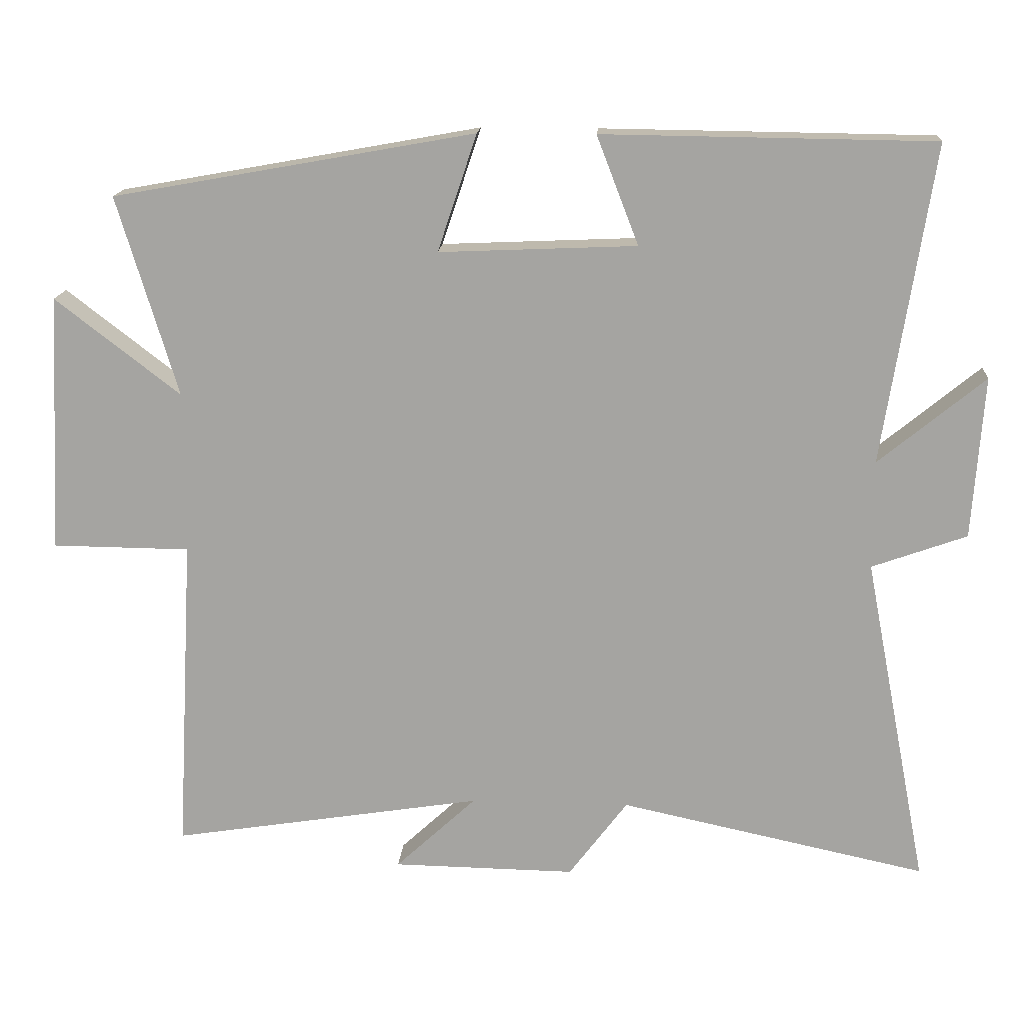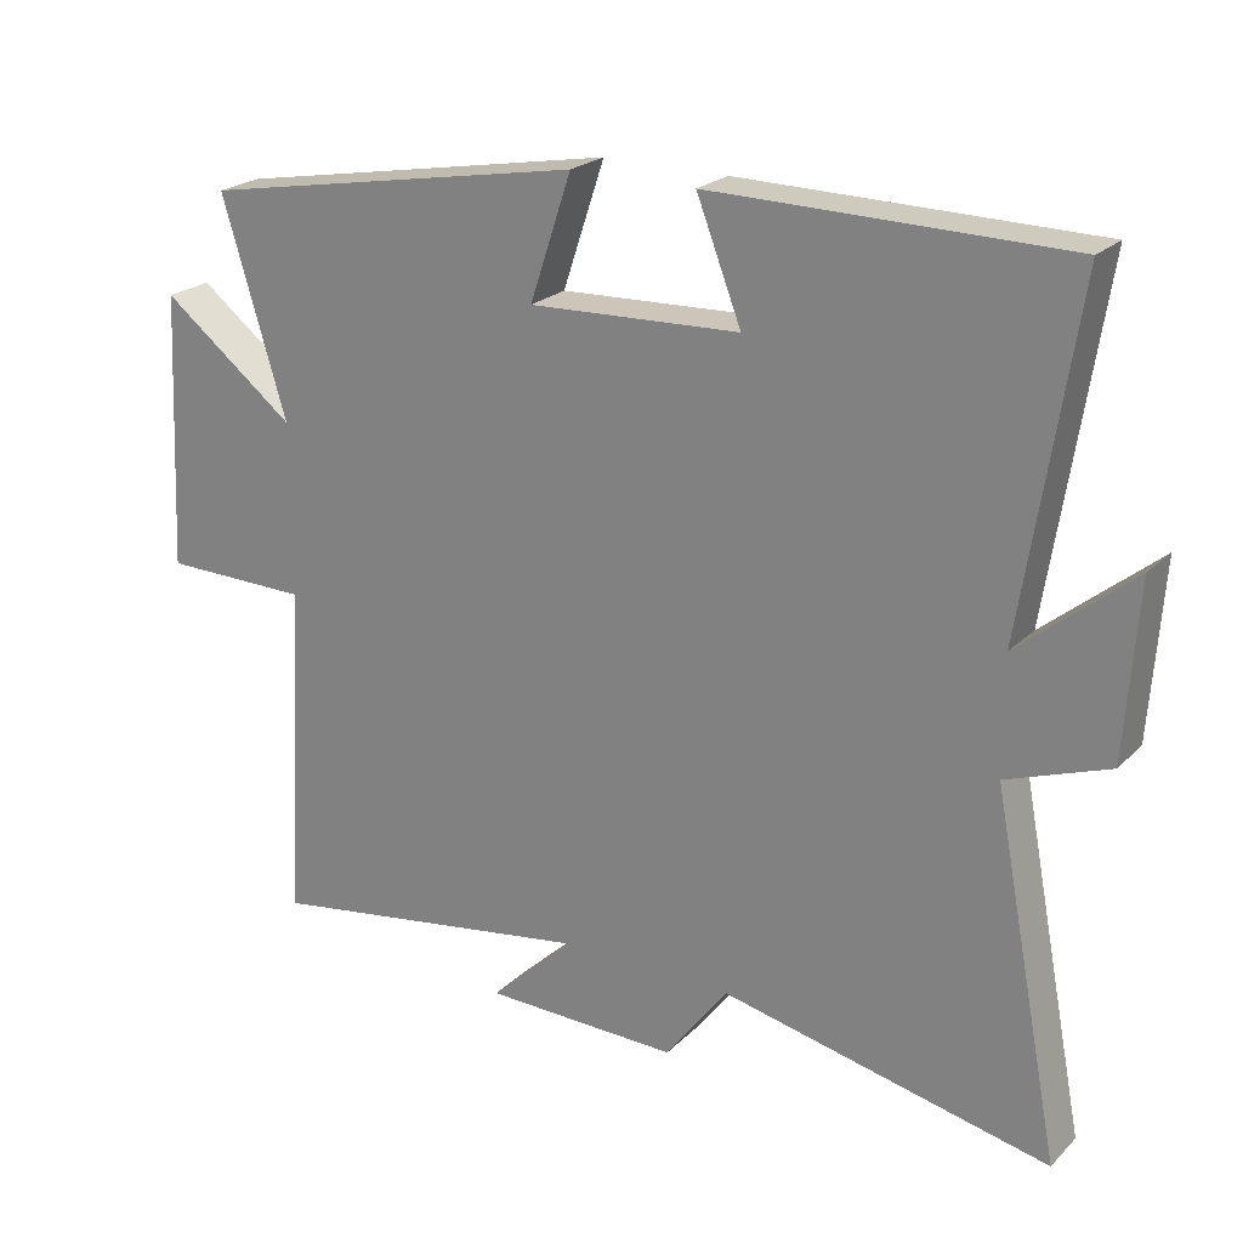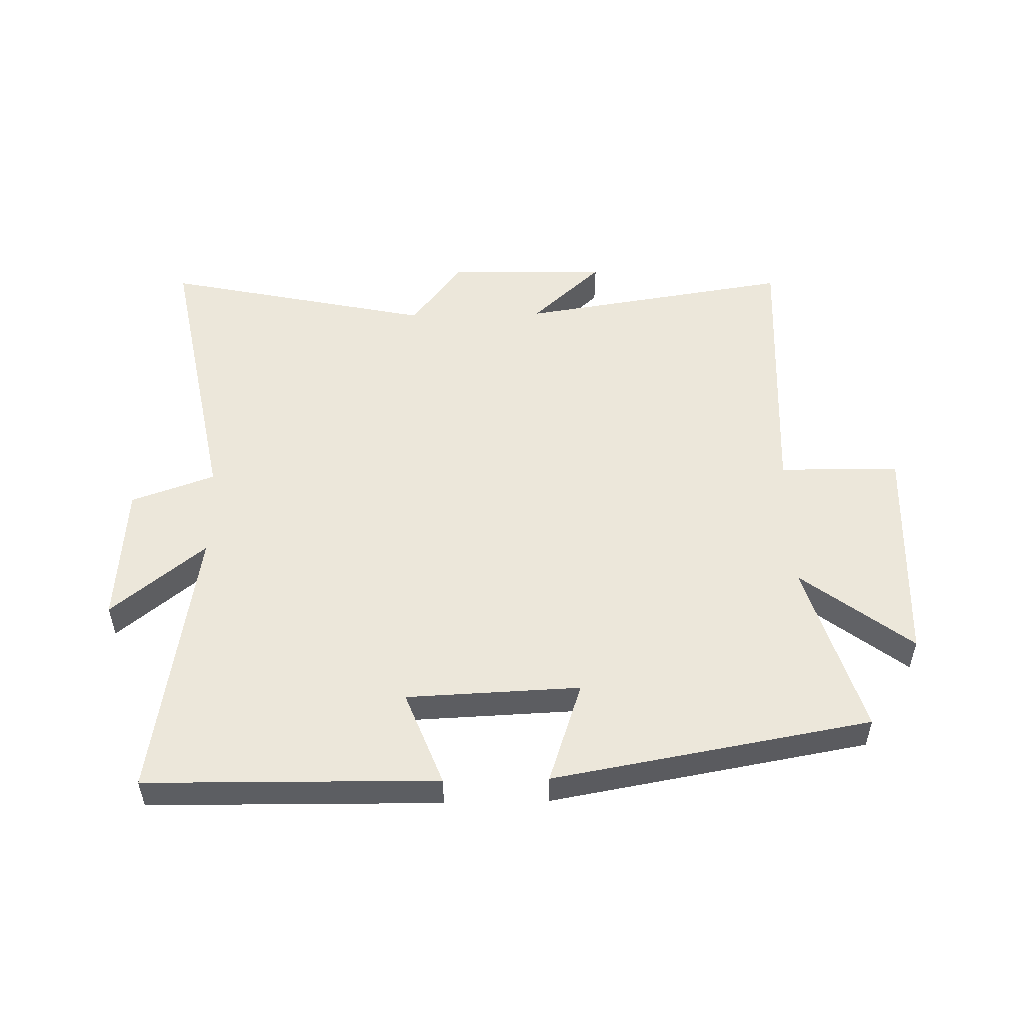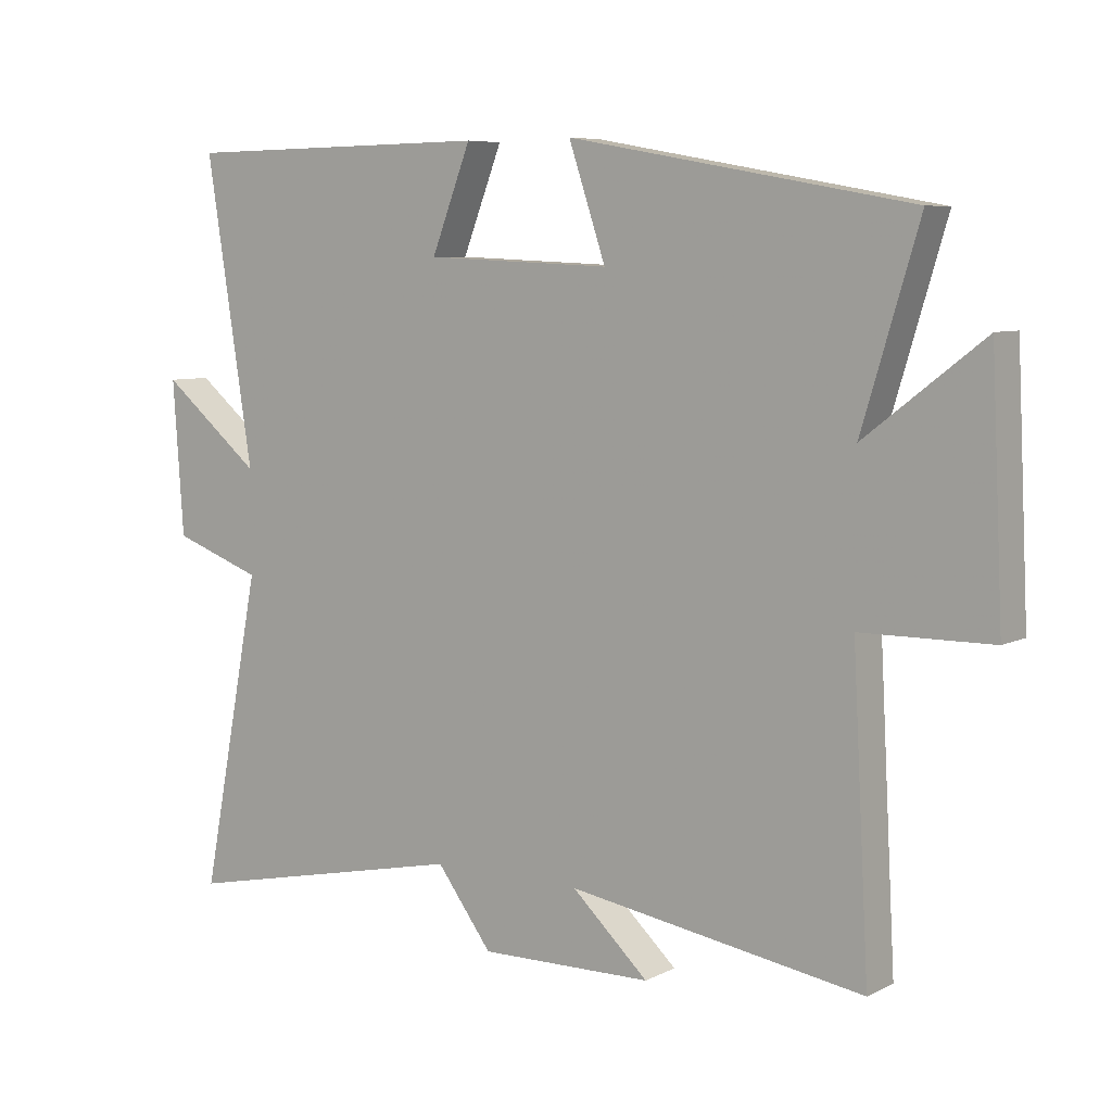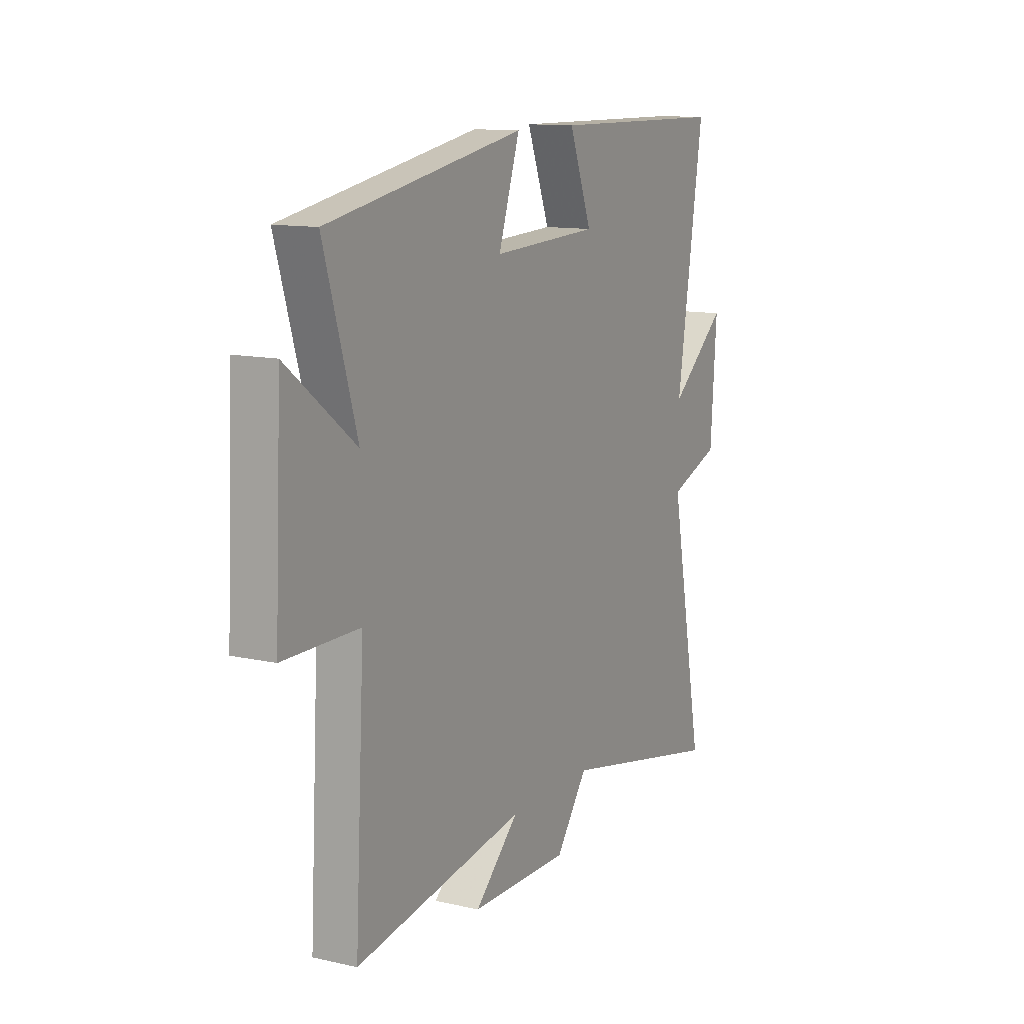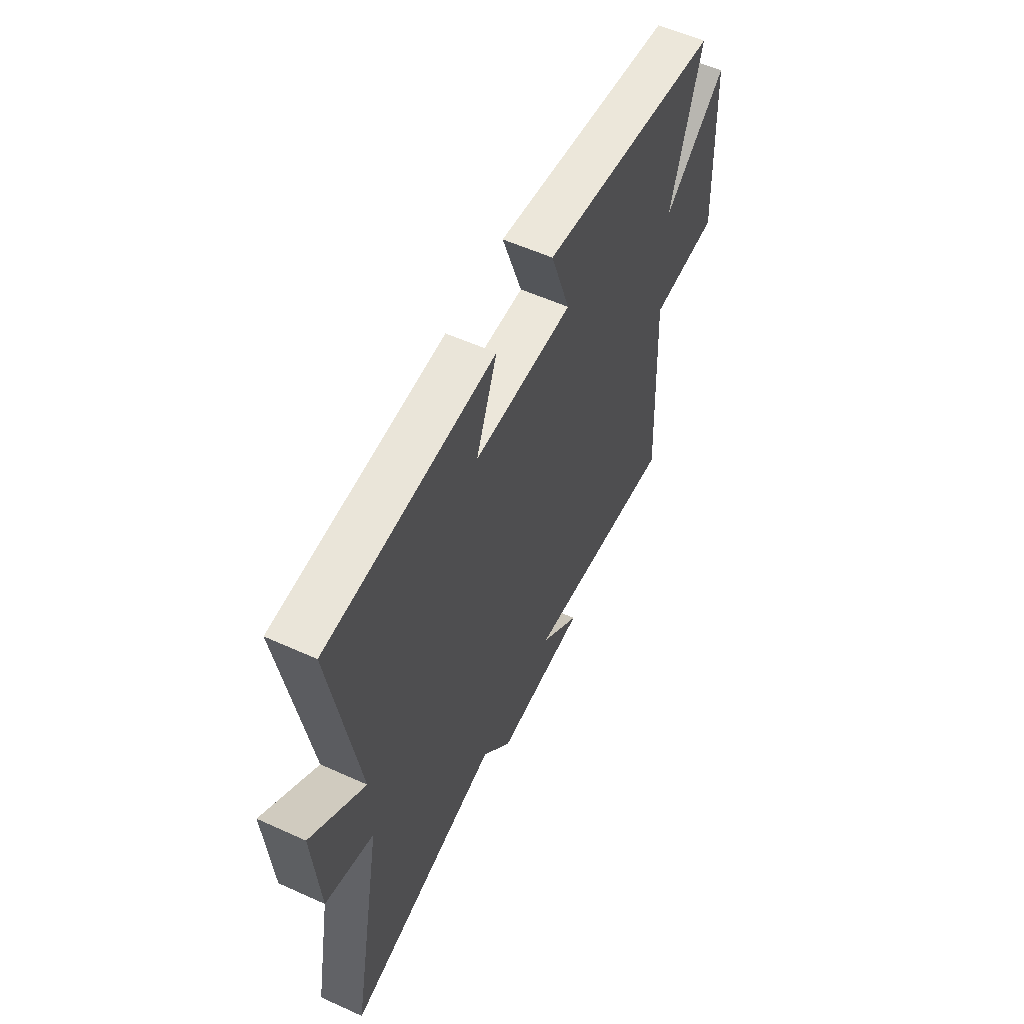
<metadata>
{"format":"obj","ext":"obj","renderer":"f3d","projection":"perspective","resolution":1024,"background":"white","views":[{"elev":16.0,"azim":-176.0,"up":"+Z"},{"elev":22.7,"azim":-147.6,"up":"+Z"},{"elev":52.0,"azim":-1.2,"up":"+Y"},{"elev":7.0,"azim":35.6,"up":"+Z"},{"elev":12.2,"azim":117.9,"up":"+Z"},{"elev":57.3,"azim":-64.8,"up":"+Z"}]}
</metadata>
<code>
v 0.525 0.07 -0.571
v 0.078 0.07 -0.5
v 0.194 0.07 -0.608
v -0.068 0.07 -0.612
v -0.152 0.07 -0.5
v -0.592 0.07 -0.594
v -0.5 0.07 -0.118
v -0.636 0.07 -0.069
v -0.652 0.07 0.163
v -0.5 0.07 0.038
v -0.571 0.07 0.494
v -0.097 0.07 0.5
v -0.157 0.07 0.345
v 0.125 0.07 0.333
v 0.069 0.07 0.5
v 0.586 0.07 0.407
v 0.5 0.07 0.121
v 0.679 0.07 0.259
v 0.697 0.07 -0.111
v 0.5 0.07 -0.113
v 0.525 0 -0.571
v 0.078 0 -0.5
v 0.194 0 -0.608
v -0.068 0 -0.612
v -0.152 0 -0.5
v -0.592 0 -0.594
v -0.5 0 -0.118
v -0.636 0 -0.069
v -0.652 0 0.163
v -0.5 0 0.038
v -0.571 0 0.494
v -0.097 0 0.5
v -0.157 0 0.345
v 0.125 0 0.333
v 0.069 0 0.5
v 0.586 0 0.407
v 0.5 0 0.121
v 0.679 0 0.259
v 0.697 0 -0.111
v 0.5 0 -0.113
f 17 18 19 20
f 14 15 16 17
f 13 14 17 20
f 10 11 12 13
f 10 13 20 1
f 7 8 9 10
f 5 6 7
f 5 7 10
f 2 3 4 5
f 2 5 10
f 1 2 10
f 40 39 38 37
f 37 36 35 34
f 40 37 34 33
f 33 32 31 30
f 21 40 33 30
f 30 29 28 27
f 27 26 25
f 30 27 25
f 25 24 23 22
f 30 25 22
f 30 22 21
f 1 21 22 2
f 2 22 23 3
f 3 23 24 4
f 4 24 25 5
f 5 25 26 6
f 6 26 27 7
f 7 27 28 8
f 8 28 29 9
f 9 29 30 10
f 10 30 31 11
f 11 31 32 12
f 12 32 33 13
f 13 33 34 14
f 14 34 35 15
f 15 35 36 16
f 16 36 37 17
f 17 37 38 18
f 18 38 39 19
f 19 39 40 20
f 20 40 21 1

</code>
